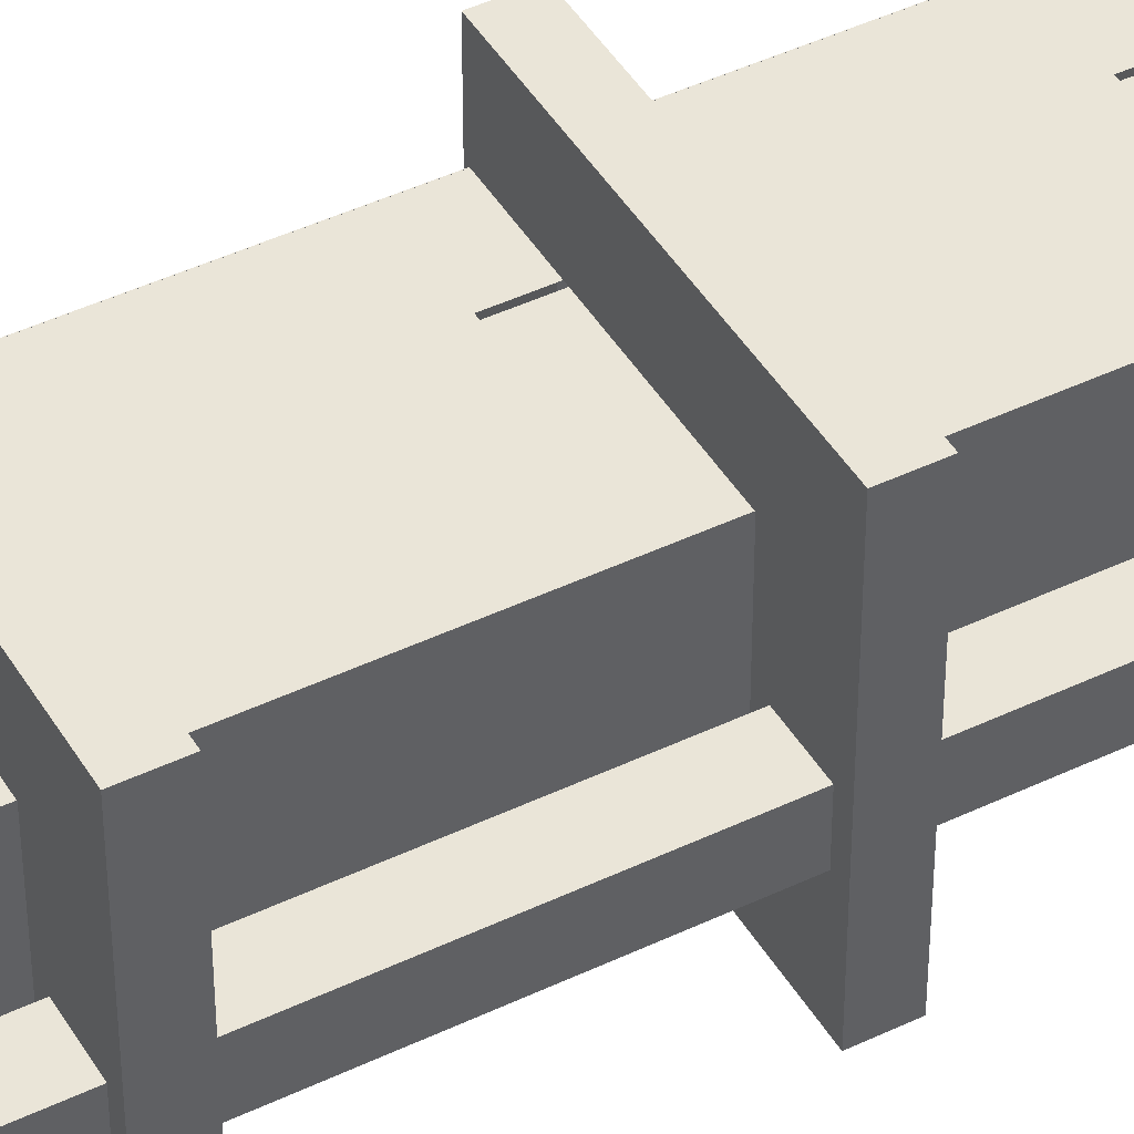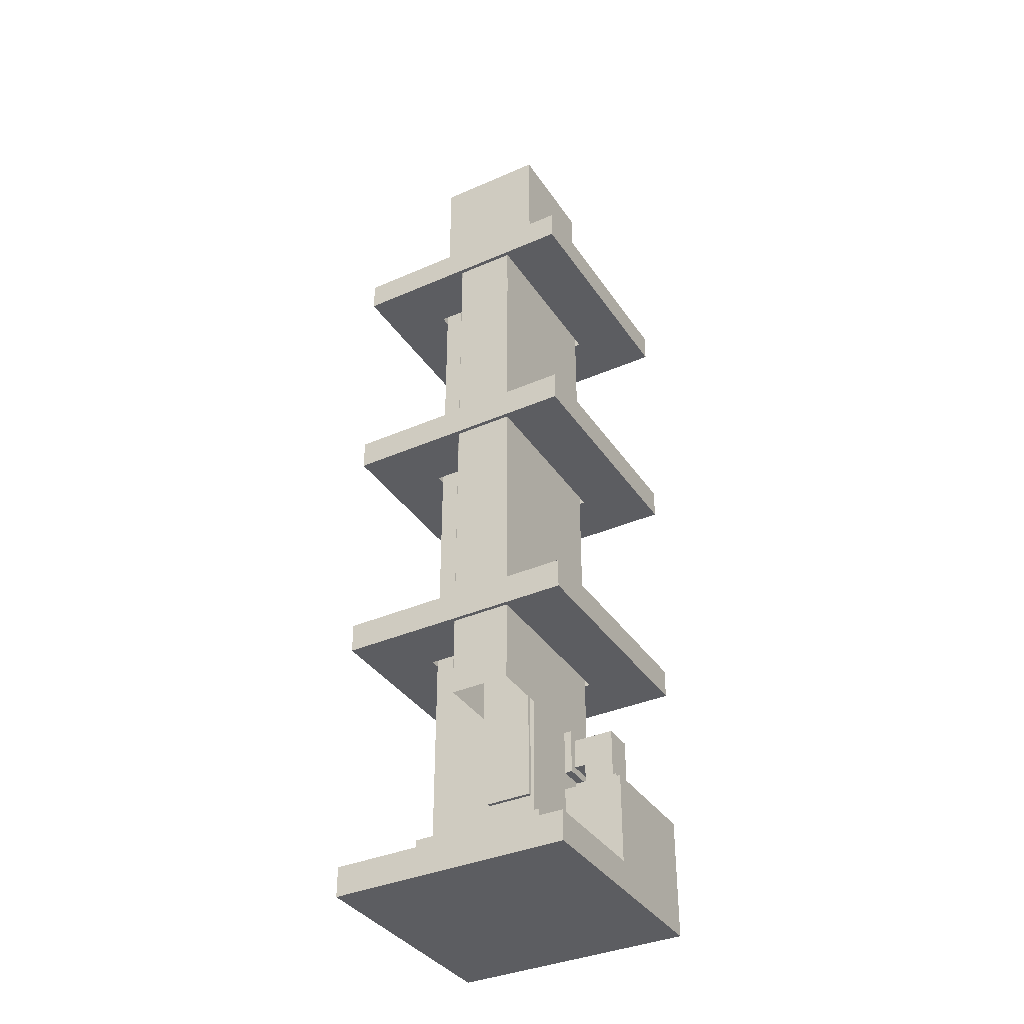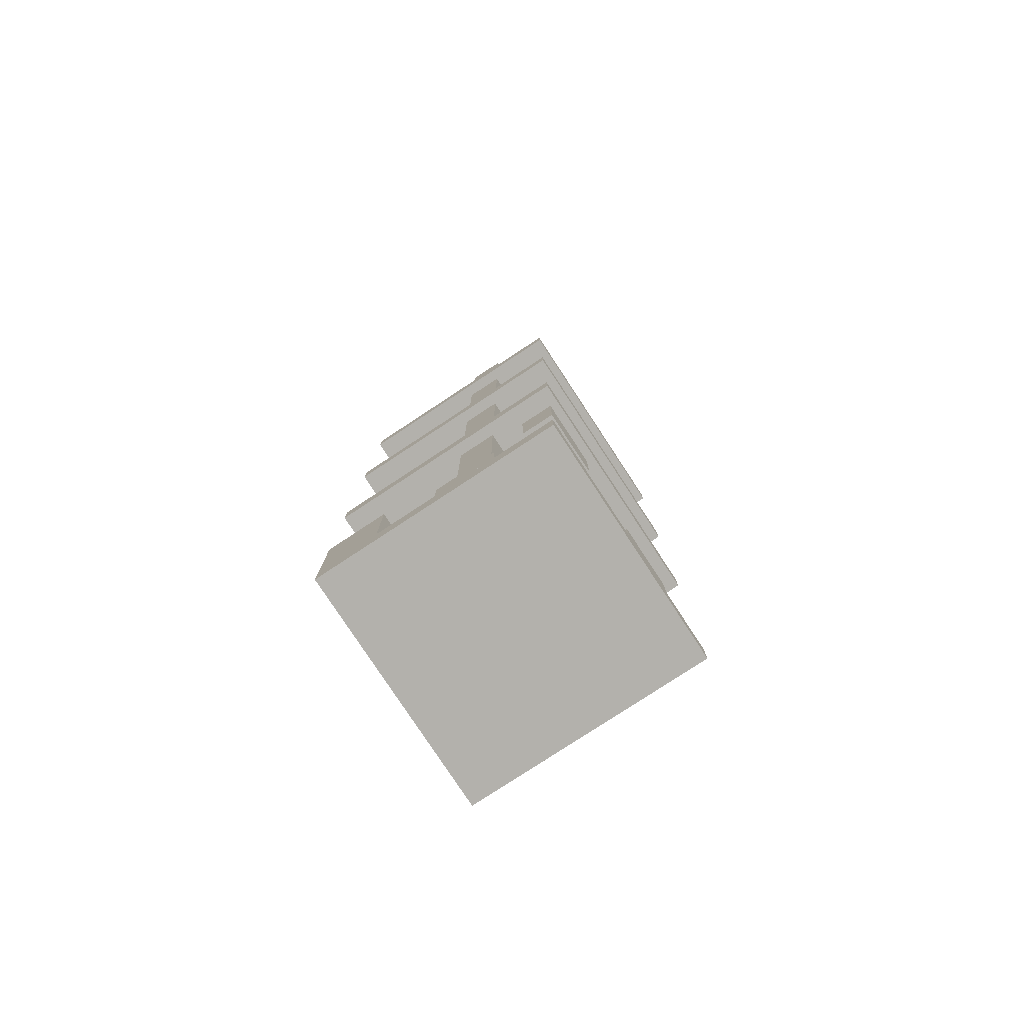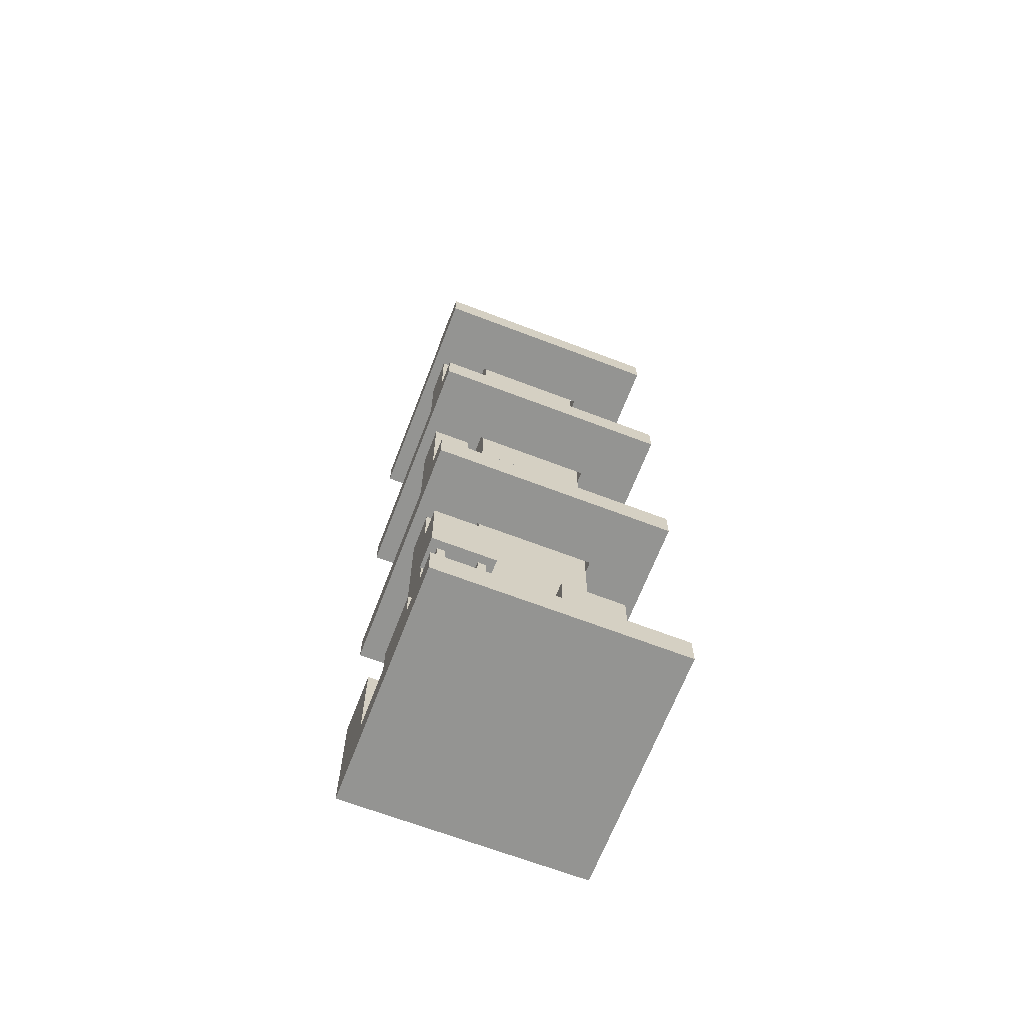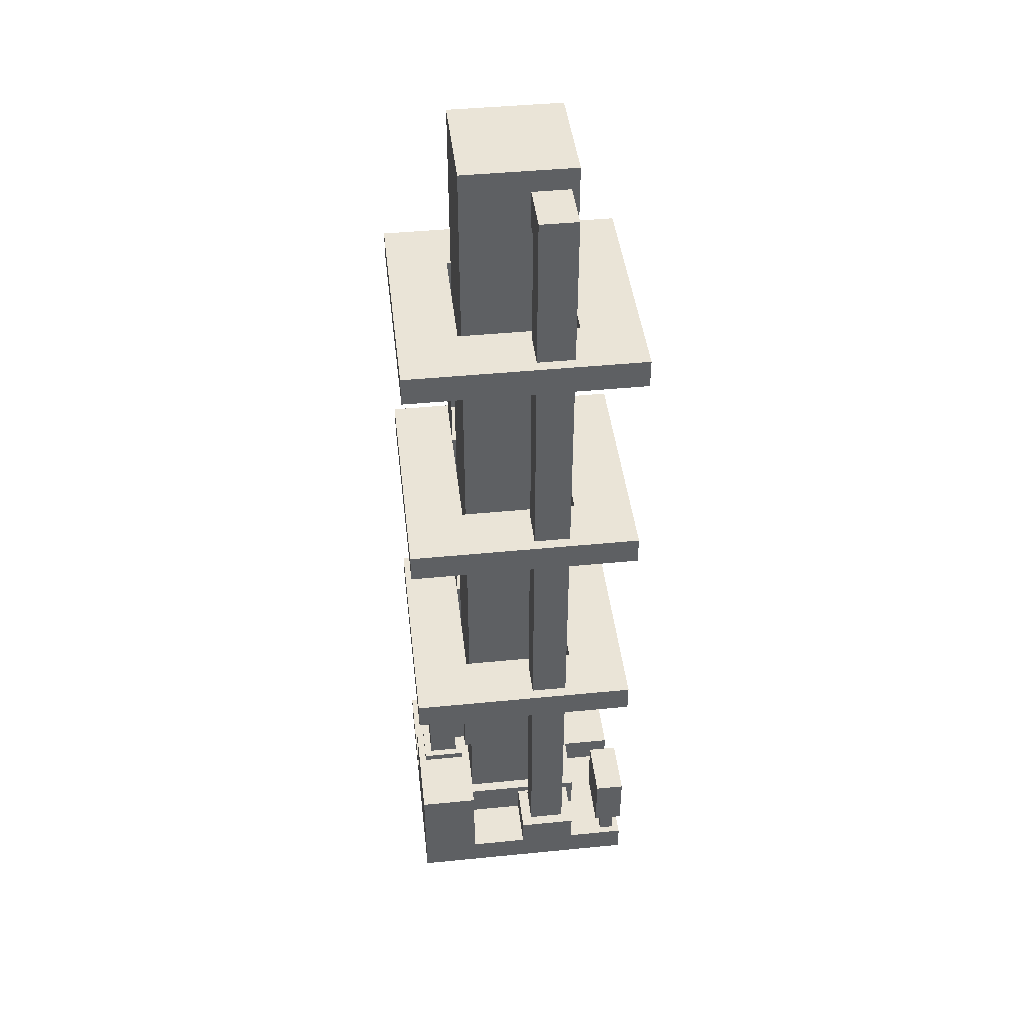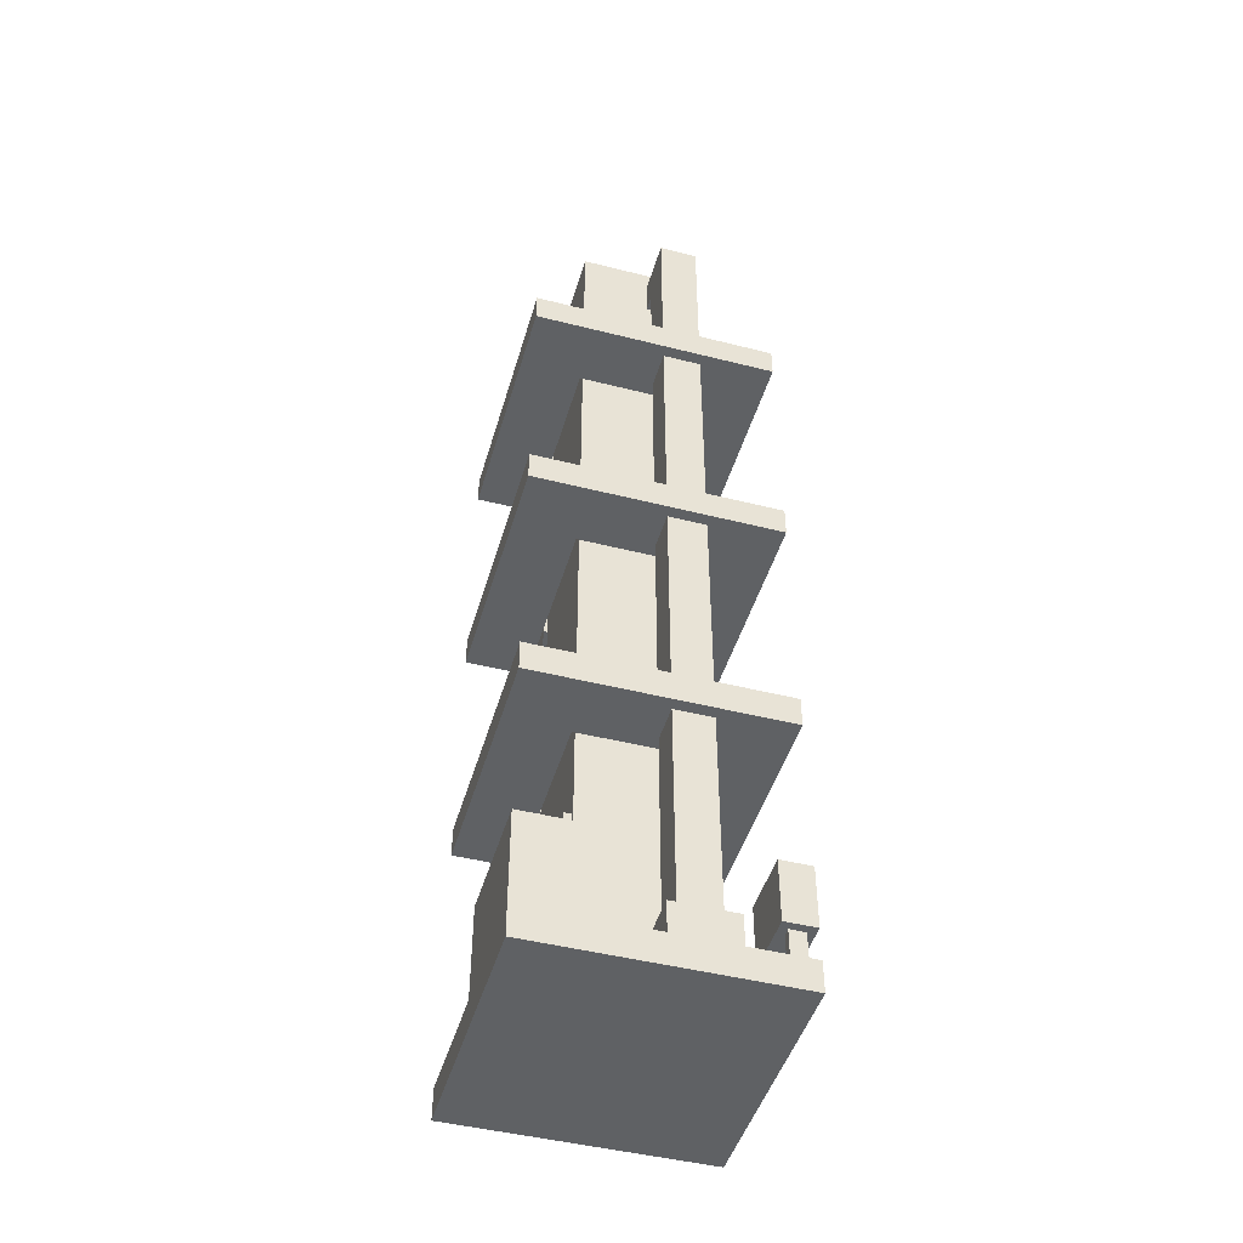
<metadata>
{"format":"obj","ext":"obj","renderer":"f3d","projection":"perspective","resolution":1024,"background":"white","views":[{"elev":44.6,"azim":60.9,"up":"+Z"},{"elev":-36.6,"azim":-60.4,"up":"+Y"},{"elev":-79.1,"azim":123.3,"up":"+Y"},{"elev":-66.9,"azim":159.0,"up":"+Y"},{"elev":43.9,"azim":83.4,"up":"+Y"},{"elev":-46.5,"azim":73.9,"up":"+Y"}]}
</metadata>
<code>
o distillationtower_mirrored
v 1 -0.5 4
v -3 -0.5 4
v -3 -1 4
v 1 -1 4
v 1 -0.5 0
v 1 -1 0
v -3 -0.5 0
v -3 -1 0
v -0.0625 0.125 2.938
v -0.06249 15 2.938
v -1.937 15 2.938
v -1.938 0.125 2.938
v -1.937 15 1.062
v -1.938 0.125 1.062
v -0.06249 15 1.062
v -0.0625 0.125 1.062
v 0.25 -0.5 0.375
v 0.25 -0 0.375
v 0.125 -0 0.375
v 0.125 -0.5 0.375
v 0.125 -0 0.125
v 0.125 -0.5 0.125
v 0.25 -0 0.125
v 0.25 -0.5 0.125
v 0.875 -0.5 0.375
v 0.875 -0 0.375
v 0.75 -0 0.375
v 0.75 -0.5 0.375
v 0.75 -0 0.125
v 0.75 -0.5 0.125
v 0.875 -0 0.125
v 0.875 -0.5 0.125
v 1 -0 0.5
v 1 1 0.5
v 0 1 0.5
v 0 1e-06 0.5
v 0 1 0
v -0 1e-06 0
v 1 1 0
v 1 -0 0
v -1.937 0.5 2.875
v -1.937 12.5 2.875
v -1.999 12.5 2.875
v -1.999 0.5 2.875
v -1.999 12.5 2.125
v -1.999 0.5 2.125
v -1.937 12.5 2.125
v -1.937 0.5 2.125
v -1.938 2.125 2.999
v -2.938 2.125 2.999
v -2.937 11.63 2.999
v -1.937 11.62 2.999
v -2.938 2.125 2.999
v -1.938 2.125 2.999
v -1.937 11.62 2.999
v -2.937 11.63 2.999
v -1.938 2.125 2
v -2.938 2.125 2
v -2.937 11.63 2
v -1.937 11.62 2
v -2.938 2.125 2
v -1.938 2.125 2
v -1.937 11.62 2
v -2.937 11.63 2
v 0.125 -0.5006 3.125
v 0.125 0.1244 3.125
v -2.125 0.1244 3.125
v -2.125 -0.5006 3.125
v -2.125 0.1244 0.875
v -2.125 -0.5006 0.875
v 0.125 0.1244 0.875
v 0.125 -0.5006 0.875
v 1 1 4
v -1 1 4
v -1 -0.5 4
v -1 1 3
v -1 -0.5 3
v 1 1 3
v 1 -0.5 3
v -0.125 1.125 3.875
v -0.125 1.125 3.125
v -0.875 1.125 3.125
v -0.875 1.125 3.875
v -0.875 1 3.125
v -0.875 1 3.875
v -0.125 1 3.875
v -0.125 1 3.125
v -0.125 1.375 3.062
v -0.125 2.125 3.062
v -0.875 2.125 3.062
v -0.875 1.375 3.062
v -0.875 2.125 2.938
v -0.875 1.375 2.938
v -0.125 1.375 2.938
v -0.125 2.125 2.938
v 0.8125 -0 1.812
v 0.8125 14.62 1.812
v 0.1875 14.62 1.812
v 0.1875 -0 1.812
v 0.1875 14.62 1.188
v 0.1875 -0 1.188
v 0.8125 14.62 1.188
v 0.8125 -0 1.188
v 0.1875 14 1.812
v -0.06249 14.63 1.812
v -0.06249 14 1.812
v -0.06249 14 1.188
v -0.06249 14.63 1.188
v 0.1875 14 1.188
v 1 -0.5 2
v 1 -0 2
v 0 -0 2
v 0 -0.5 2
v 0 -0.5 1
v 0 -0 1
v 1 -0 1
v 1 -0.5 1
v -1 -0.5 1
v -1 0 1
v -2 0 1
v -2 -0.5 1
v -2 0 0
v -2 -0.5 0
v -1 0 0
v -1 -0.5 0
v -2.931 2.125 3
v -2.931 2.125 2
v -2.931 11.62 2
v -2.931 11.62 3
v -2.931 2.125 2
v -2.931 2.125 3
v -2.931 11.62 3
v -2.931 11.62 2
v -0.25 1.5 3.75
v -0.25 2 3.75
v -0.75 2 3.75
v -0.75 1.5 3.75
v -0.75 1.5 3.25
v -0.75 2 3.25
v -0.75 2 3.062
v -0.75 1.5 3.062
v -0.25 1.5 3.25
v -0.25 2 3.25
v -0.25 1.125 3.25
v -0.25 1.125 3.75
v -0.75 1.125 3.75
v -0.75 1.125 3.25
v -0.25 2 3.062
v -0.25 1.5 3.062
v -2 3.5 4
v -2 4 4
v -3 4 4
v -3 3.5 4
v -3 3.5 1
v -3 4 1
v -3 4 0
v -3 3.5 0
v 0 3.5 0
v 0 4 0
v 1 4 0
v 1 3.5 0
v 1 3.5 3
v 1 4 3
v 1 4 4
v 1 3.5 4
v 0 3.5 1
v 1 3.5 1
v 0 4 3
v 0 4 4
v -3 4 3
v -2 4 3
v 0 3.5 3
v -2 3.5 3
v -2 3.5 0
v -2 3.5 1
v 0 4 1
v -2 4 1
v -2 4 0
v 0 3.5 4
v -3 3.5 3
v 1 4 1
v -2 3.5 4
v -3 3.5 4
v -3 4 4
v -2 4 4
v -3 3.5 1
v -3 3.5 0
v -3 4 0
v -3 4 1
v 0 3.5 0
v 1 3.5 0
v 1 4 0
v 0 4 0
v 1 3.5 3
v 1 3.5 4
v 1 4 4
v 1 4 3
v 0 3.5 1
v 1 3.5 1
v 0 4 3
v 0 4 4
v -3 4 3
v -2 4 3
v 0 3.5 3
v -2 3.5 3
v -2 3.5 1
v -2 3.5 0
v -2 4 1
v 0 4 1
v -2 4 0
v 0 3.5 4
v -3 3.5 3
v 1 4 1
v -3 4 2
v -3 3.5 2
v -2 3.5 2
v -2 4 2
v -2 7.5 4
v -2 8 4
v -3 8 4
v -3 7.5 4
v -3 7.5 1
v -3 8 1
v -3 8 0
v -3 7.5 0
v 0 7.5 0
v 0 8 0
v 1 8 0
v 1 7.5 0
v 1 7.5 3
v 1 8 3
v 1 8 4
v 1 7.5 4
v 0 7.5 1
v 1 7.5 1
v 0 8 3
v 0 8 4
v -3 8 3
v -2 8 3
v 0 7.5 3
v -2 7.5 3
v -2 7.5 0
v -2 7.5 1
v 0 8 1
v -2 8 1
v -2 8 0
v 0 7.5 4
v -3 7.5 3
v 1 8 1
v -2 7.5 4
v -3 7.5 4
v -3 8 4
v -2 8 4
v -3 7.5 1
v -3 7.5 0
v -3 8 0
v -3 8 1
v 0 7.5 0
v 1 7.5 0
v 1 8 0
v 0 8 0
v 1 7.5 3
v 1 7.5 4
v 1 8 4
v 1 8 3
v 0 7.5 1
v 1 7.5 1
v 0 8 3
v 0 8 4
v -3 8 3
v -2 8 3
v 0 7.5 3
v -2 7.5 3
v -2 7.5 1
v -2 7.5 0
v -2 8 1
v 0 8 1
v -2 8 0
v 0 7.5 4
v -3 7.5 3
v 1 8 1
v -3 8 2
v -3 7.5 2
v -2 7.5 2
v -2 8 2
v -2 11.5 4
v -2 12 4
v -3 12 4
v -3 11.5 4
v -3 11.5 1
v -3 12 1
v -3 12 0
v -3 11.5 0
v 0 11.5 0
v 0 12 0
v 1 12 0
v 1 11.5 0
v 1 11.5 3
v 1 12 3
v 1 12 4
v 1 11.5 4
v 0 11.5 1
v 1 11.5 1
v 1e-06 12 3
v 1e-06 12 4
v -3 12 3
v -2 12 3
v 1e-06 11.5 3
v -2 11.5 3
v -2 11.5 0
v -2 11.5 1
v 0 12 1
v -2 12 1
v -2 12 0
v 1e-06 11.5 4
v -3 11.5 3
v 1 12 1
v -2 11.5 4
v -3 11.5 4
v -3 12 4
v -2 12 4
v -3 11.5 1
v -3 11.5 0
v -3 12 0
v -3 12 1
v 0 11.5 0
v 1 11.5 0
v 1 12 0
v 0 12 0
v 1 11.5 3
v 1 11.5 4
v 1 12 4
v 1 12 3
v 0 11.5 1
v 1 11.5 1
v 1e-06 12 3
v 1e-06 12 4
v -3 12 3
v -2 12 3
v 1e-06 11.5 3
v -2 11.5 3
v -2 11.5 1
v -2 11.5 0
v -2 12 1
v 0 12 1
v -2 12 0
v 1e-06 11.5 4
v -3 11.5 3
v 1 12 1
v -3 12 2
v -3 11.5 2
v -2 11.5 2
v -2 12 2
f 1 2 3 4
f 5 1 4 6
f 2 7 8 3
f 8 6 4 3
f 7 5 6 8
f 1 5 7 2
f 9 10 11 12
f 12 11 13 14
f 14 13 15 16
f 16 15 10 9
f 12 14 16 9
f 13 11 10 15
f 17 18 19 20
f 20 19 21 22
f 22 21 23 24
f 24 23 18 17
f 20 22 24 17
f 21 19 18 23
f 25 26 27 28
f 28 27 29 30
f 30 29 31 32
f 32 31 26 25
f 28 30 32 25
f 29 27 26 31
f 33 34 35 36
f 36 35 37 38
f 38 37 39 40
f 40 39 34 33
f 36 38 40 33
f 37 35 34 39
f 41 42 43 44
f 44 43 45 46
f 46 45 47 48
f 48 47 42 41
f 44 46 48 41
f 45 43 42 47
f 49 50 51 52
f 53 54 55 56
f 57 58 59 60
f 61 62 63 64
f 65 66 67 68
f 68 67 69 70
f 70 69 71 72
f 72 71 66 65
f 69 67 66 71
f 1 73 74 75
f 75 74 76 77
f 77 76 78 79
f 79 78 73 1
f 76 74 73 78
f 80 81 82 83
f 83 82 84 85
f 86 87 81 80
f 83 85 86 80
f 84 82 81 87
f 88 89 90 91
f 91 90 92 93
f 94 95 89 88
f 91 93 94 88
f 92 90 89 95
f 96 97 98 99
f 99 98 100 101
f 101 100 102 103
f 103 102 97 96
f 100 98 97 102
f 104 98 105 106
f 107 108 100 109
f 106 107 109 104
f 108 105 98 100
f 110 111 112 113
f 114 115 116 117
f 117 116 111 110
f 115 112 111 116
f 118 119 120 121
f 121 120 122 123
f 123 122 124 125
f 125 124 119 118
f 121 123 125 118
f 122 120 119 124
f 126 127 128 129
f 130 131 132 133
f 134 135 136 137
f 138 139 140 141
f 142 143 135 134
f 139 136 135 143
f 144 142 134 145
f 145 134 137 146
f 146 137 138 147
f 140 139 143 148
f 149 148 143 142
f 137 136 139 138
f 147 138 142 144
f 141 149 142 138
f 150 151 152 153
f 154 155 156 157
f 158 159 160 161
f 162 163 164 165
f 166 158 161 167
f 168 169 164 163
f 170 152 151 171
f 172 173 171 168
f 154 157 174 175
f 166 176 177 175
f 157 156 178 174
f 158 166 175 174
f 165 164 169 179
f 169 168 171 151
f 169 151 150 179
f 153 180 173 150
f 178 159 158 174
f 156 155 177 178
f 159 176 181 160
f 166 167 162 172
f 179 172 162 165
f 181 163 162 167
f 161 160 181 167
f 166 172 168 176
f 153 152 170 180
f 150 173 172 179
f 168 163 181 176
f 178 177 176 159
f 155 154 180 170
f 173 175 177 171
f 177 155 170 171
f 173 180 154 175
f 182 183 184 185
f 186 187 188 189
f 190 191 192 193
f 194 195 196 197
f 198 199 191 190
f 200 197 196 201
f 202 203 185 184
f 204 200 203 205
f 186 206 207 187
f 198 206 208 209
f 187 207 210 188
f 190 207 206 198
f 195 211 201 196
f 201 185 203 200
f 201 211 182 185
f 183 182 205 212
f 210 207 190 193
f 188 210 208 189
f 193 192 213 209
f 198 204 194 199
f 211 195 194 204
f 213 199 194 197
f 191 199 213 192
f 198 209 200 204
f 183 212 202 184
f 182 211 204 205
f 200 209 213 197
f 210 193 209 208
f 214 202 212 215
f 216 217 208 206
f 217 203 202 214
f 216 206 186 215
f 205 216 215 212
f 208 217 214 189
f 189 214 215 186
f 218 219 220 221
f 222 223 224 225
f 226 227 228 229
f 230 231 232 233
f 234 226 229 235
f 236 237 232 231
f 238 220 219 239
f 240 241 239 236
f 222 225 242 243
f 234 244 245 243
f 225 224 246 242
f 226 234 243 242
f 233 232 237 247
f 237 236 239 219
f 237 219 218 247
f 221 248 241 218
f 246 227 226 242
f 224 223 245 246
f 227 244 249 228
f 234 235 230 240
f 247 240 230 233
f 249 231 230 235
f 229 228 249 235
f 234 240 236 244
f 221 220 238 248
f 218 241 240 247
f 236 231 249 244
f 246 245 244 227
f 223 222 248 238
f 241 243 245 239
f 245 223 238 239
f 241 248 222 243
f 250 251 252 253
f 254 255 256 257
f 258 259 260 261
f 262 263 264 265
f 266 267 259 258
f 268 265 264 269
f 270 271 253 252
f 272 268 271 273
f 254 274 275 255
f 266 274 276 277
f 255 275 278 256
f 258 275 274 266
f 263 279 269 264
f 269 253 271 268
f 269 279 250 253
f 251 250 273 280
f 278 275 258 261
f 256 278 276 257
f 261 260 281 277
f 266 272 262 267
f 279 263 262 272
f 281 267 262 265
f 259 267 281 260
f 266 277 268 272
f 251 280 270 252
f 250 279 272 273
f 268 277 281 265
f 278 261 277 276
f 282 270 280 283
f 284 285 276 274
f 285 271 270 282
f 284 274 254 283
f 273 284 283 280
f 276 285 282 257
f 257 282 283 254
f 286 287 288 289
f 290 291 292 293
f 294 295 296 297
f 298 299 300 301
f 302 294 297 303
f 304 305 300 299
f 306 288 287 307
f 308 309 307 304
f 290 293 310 311
f 302 312 313 311
f 293 292 314 310
f 294 302 311 310
f 301 300 305 315
f 305 304 307 287
f 305 287 286 315
f 289 316 309 286
f 314 295 294 310
f 292 291 313 314
f 295 312 317 296
f 302 303 298 308
f 315 308 298 301
f 317 299 298 303
f 297 296 317 303
f 302 308 304 312
f 289 288 306 316
f 286 309 308 315
f 304 299 317 312
f 314 313 312 295
f 291 290 316 306
f 309 311 313 307
f 313 291 306 307
f 309 316 290 311
f 318 319 320 321
f 322 323 324 325
f 326 327 328 329
f 330 331 332 333
f 334 335 327 326
f 336 333 332 337
f 338 339 321 320
f 340 336 339 341
f 322 342 343 323
f 334 342 344 345
f 323 343 346 324
f 326 343 342 334
f 331 347 337 332
f 337 321 339 336
f 337 347 318 321
f 319 318 341 348
f 346 343 326 329
f 324 346 344 325
f 329 328 349 345
f 334 340 330 335
f 347 331 330 340
f 349 335 330 333
f 327 335 349 328
f 334 345 336 340
f 319 348 338 320
f 318 347 340 341
f 336 345 349 333
f 346 329 345 344
f 350 338 348 351
f 352 353 344 342
f 353 339 338 350
f 352 342 322 351
f 341 352 351 348
f 344 353 350 325
f 325 350 351 322

</code>
